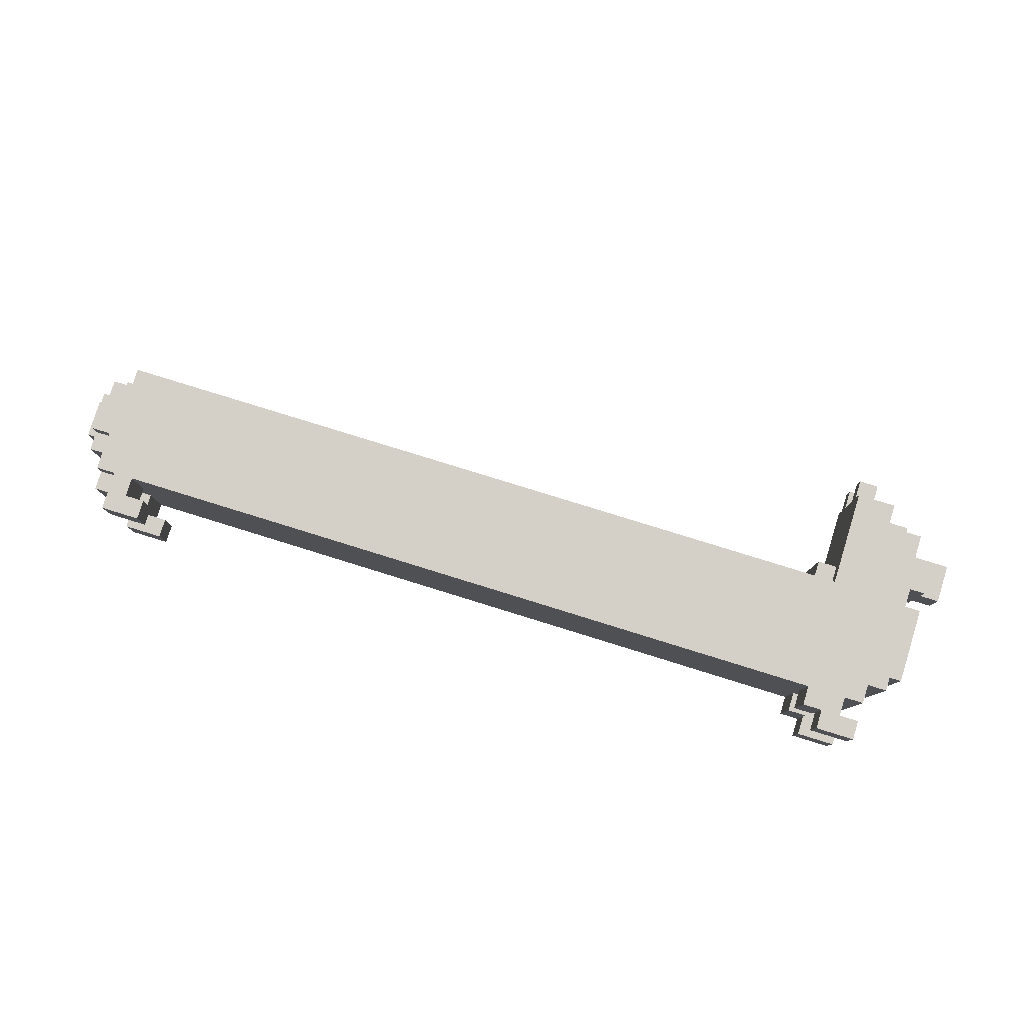
<metadata>
{"format":"obj","ext":"obj","renderer":"f3d","projection":"perspective","resolution":1024,"background":"white","views":[{"elev":79.9,"azim":17.2,"up":"+Z"}]}
</metadata>
<code>
o corgi_long
v -2.41 0.6 0.1
v -2.41 0.4 -0.1
v -2.41 0.4 0.1
v -2.41 0.6 -0.1
v -2.31 0.4 0.3
v -2.31 0.3 -0.3
v -2.31 0.3 0.3
v -2.31 0.4 0.1
v -2.31 0.4 -0.1
v -2.31 0.4 -0.3
v -2.31 0.6 0.4
v -2.31 0.4 0.4
v -2.31 0.6 0.3
v -2.31 0.6 0.1
v -2.31 0.6 -0.1
v -2.31 0.4 -0.4
v -2.31 0.6 -0.3
v -2.31 0.6 -0.4
v -2.31 0.7 0.3
v -2.31 0.7 -0.3
v -2.21 0.2 0.3
v -2.21 0.1 -0.3
v -2.21 0.1 0.3
v -2.21 0.2 -0.3
v -2.21 0.3 0.3
v -2.21 0.2 0.4
v -2.21 0.2 -0.4
v -2.21 0.3 -0.3
v -2.21 0.4 0.4
v -2.21 0.4 0.3
v -2.21 0.4 -0.3
v -2.21 0.4 -0.4
v -2.21 0.7 0.4
v -2.21 0.6 0.3
v -2.21 0.6 0.4
v -2.21 0.7 0.3
v -2.21 0.7 -0.3
v -2.21 0.6 -0.4
v -2.21 0.6 -0.3
v -2.21 0.7 -0.4
v -2.21 0.8 0.3
v -2.21 0.8 -0.3
v -2.11 0.1 0.3
v -2.11 0 0.2
v -2.11 0 0.4
v -2.11 0.1 0.2
v -2.11 0.1 -0.2
v -2.11 0 -0.4
v -2.11 0 -0.2
v -2.11 0.1 -0.3
v -2.11 0.2 0.4
v -2.11 0.2 0.3
v -2.11 0.2 -0.3
v -2.11 0.2 -0.4
v 1.69 0.9 0.2
v 1.69 0.8 -0.2
v 1.69 0.8 0.2
v 1.69 0.9 -0.2
v 1.79 0.2 0.4
v 1.79 0.1 0.1
v 1.79 0.1 0.4
v 1.79 0.2 0.1
v 1.79 0.2 -0.1
v 1.79 0.1 -0.4
v 1.79 0.1 -0.1
v 1.79 0.2 -0.4
v 1.79 0.9 0.2
v 1.79 0.8 0.2
v 1.79 0.8 0.3
v 1.79 0.9 -0.2
v 1.79 0.8 -0.3
v 1.79 0.8 -0.2
v 1.79 1 0.3
v 1.79 1 -0.3
v 1.79 1.3 0.3
v 1.79 1.3 0.2
v 1.79 1.3 0.1
v 1.79 1.3 -0.1
v 1.79 1.3 -0.2
v 1.79 1.3 -0.3
v 1.79 1.4 0.2
v 1.79 1.4 0.1
v 1.79 1.4 -0.1
v 1.79 1.4 -0.2
v 1.89 0.1 0.4
v 1.89 0 0.2
v 1.89 0 0.4
v 1.89 0.1 0.2
v 1.89 0.1 -0.2
v 1.89 0 -0.4
v 1.89 0 -0.2
v 1.89 0.1 -0.4
v -2.11 0.1 0.1
v -2.11 0.1 -0.1
v -2.11 0.2 0.1
v -2.11 0.2 -0.1
v -2.01 0.1 0.4
v -2.01 0.1 0.2
v -2.01 0.2 0.4
v -2.01 0.1 0.1
v -2.01 0.2 0.1
v -2.01 0.1 -0.2
v -2.01 0.1 -0.4
v -2.01 0.2 -0.1
v -2.01 0.1 -0.1
v -2.01 0.2 -0.4
v -1.91 0 0.4
v -1.91 0 0.2
v -1.91 0.1 0.4
v -1.91 0.1 0.2
v -1.91 0 -0.2
v -1.91 0 -0.4
v -1.91 0.1 -0.2
v -1.91 0.1 -0.4
v 1.89 0.1 0.2
v 1.89 0.1 0.1
v 1.89 0.2 0.2
v 1.89 0.2 0.1
v 1.89 0.1 -0.1
v 1.89 0.1 -0.2
v 1.89 0.2 -0.1
v 1.89 0.2 -0.2
v 1.89 1.2 0.1
v 1.89 1.2 -0.1
v 1.89 1.3 0.1
v 1.89 1.3 -0.1
v 1.89 1.3 0.2
v 1.89 1.4 0.2
v 1.89 1.4 0.1
v 1.89 1.3 -0.2
v 1.89 1.4 -0.1
v 1.89 1.4 -0.2
v 1.99 0.1 0.4
v 1.99 0.1 0.2
v 1.99 0.2 0.4
v 1.99 0.2 0.2
v 1.99 0.1 -0.2
v 1.99 0.1 -0.4
v 1.99 0.2 -0.2
v 1.99 0.2 -0.4
v 1.99 1.2 0.3
v 1.99 1.2 0.1
v 1.99 1.3 0.3
v 1.99 1.3 0.1
v 1.99 1.2 -0.1
v 1.99 1.2 -0.3
v 1.99 1.3 -0.1
v 1.99 1.3 -0.3
v 2.09 0 0.4
v 2.09 0 0.2
v 2.09 0.1 0.4
v 2.09 0.1 0.2
v 2.09 0 -0.2
v 2.09 0 -0.4
v 2.09 0.1 -0.2
v 2.09 0.1 -0.4
v 2.09 0.2 0.4
v 2.09 0.2 -0.4
v 2.09 0.3 0.4
v 2.09 0.3 -0.4
v 2.09 1 0.3
v 2.09 1 0.2
v 2.09 1.1 0.3
v 2.09 1.1 0.2
v 2.09 1 -0.2
v 2.09 1 -0.3
v 2.09 1.1 -0.2
v 2.09 1.1 -0.3
v 2.09 1.2 0.3
v 2.09 1.2 0.2
v 2.09 1.2 -0.2
v 2.09 1.2 -0.3
v 2.19 0.3 0.4
v 2.19 0.3 -0.4
v 2.19 0.4 0.2
v 2.19 0.4 -0.2
v 2.19 0.7 0.4
v 2.19 0.7 0.3
v 2.19 0.7 -0.3
v 2.19 0.7 -0.4
v 2.19 0.8 0.2
v 2.19 0.8 -0.2
v 2.19 0.9 0.2
v 2.19 0.9 -0.2
v 2.19 1 0.3
v 2.19 1 0.2
v 2.19 1 -0.2
v 2.19 1 -0.3
v 2.19 1 0.1
v 2.19 1.1 0.2
v 2.19 1.1 0.1
v 2.19 1 -0.1
v 2.19 1.1 -0.1
v 2.19 1.1 -0.2
v 2.19 1.2 0.2
v 2.19 1.2 -0.2
v 2.29 0.4 0.2
v 2.29 0.4 -0.2
v 2.29 0.8 0.2
v 2.29 0.8 -0.2
v 2.29 0.9 0.2
v 2.29 0.9 0.1
v 2.29 1 0.2
v 2.29 1 0.1
v 2.29 0.9 -0.1
v 2.29 0.9 -0.2
v 2.29 1 -0.1
v 2.29 1 -0.2
v 2.39 0.9 0.1
v 2.39 0.9 -0.1
v 2.39 1 0.1
v 2.39 1 -0.1
v 2.39 1.1 0.1
v 2.39 1.1 -0.1
v -2.21 0.4 0.4
v -2.31 0.6 0.4
v -2.31 0.4 0.4
v -2.21 0.6 0.4
v -2.11 0.2 0.4
v -2.21 0.2 0.4
v -2.21 0.7 0.4
v -2.01 0.1 0.4
v -2.11 0 0.4
v -2.01 0.2 0.4
v -1.91 0 0.4
v -1.91 0.1 0.4
v 1.79 0.2 0.4
v 1.79 0.6 0.4
v 1.79 0.7 0.4
v 1.89 0.1 0.4
v 1.79 0.1 0.4
v 1.89 0.2 0.4
v 1.89 0.6 0.4
v 1.99 0.1 0.4
v 1.89 0 0.4
v 1.99 0.2 0.4
v 2.09 0 0.4
v 2.09 0.1 0.4
v 2.09 0.2 0.4
v 2.09 0.3 0.4
v 2.19 0.3 0.4
v 2.19 0.7 0.4
v -2.21 0.3 0.3
v -2.31 0.4 0.3
v -2.31 0.3 0.3
v -2.21 0.4 0.3
v -2.21 0.6 0.3
v -2.31 0.7 0.3
v -2.31 0.6 0.3
v -2.21 0.7 0.3
v -2.11 0.1 0.3
v -2.21 0.2 0.3
v -2.21 0.1 0.3
v -2.11 0.2 0.3
v 1.69 0.7 0.3
v -2.21 0.8 0.3
v 1.69 0.8 0.3
v 1.79 0.7 0.3
v 1.79 0.8 0.3
v 1.89 0.9 0.3
v 1.79 1 0.3
v 1.89 1 0.3
v 1.79 1.3 0.3
v 1.89 1.1 0.3
v 1.99 1 0.3
v 1.99 1.1 0.3
v 1.99 1.2 0.3
v 1.99 1.3 0.3
v 2.09 0.9 0.3
v 2.09 1 0.3
v 2.09 1.1 0.3
v 2.09 1.2 0.3
v 2.19 0.7 0.3
v 2.19 1 0.3
v 1.79 0.8 0.2
v 1.69 0.9 0.2
v 1.69 0.8 0.2
v 1.79 0.9 0.2
v 1.89 1.3 0.2
v 1.79 1.4 0.2
v 1.79 1.3 0.2
v 1.89 1.4 0.2
v 2.19 1 0.2
v 2.09 1.1 0.2
v 2.09 1 0.2
v 2.19 1.1 0.2
v 2.09 1.2 0.2
v 2.19 1.2 0.2
v 2.29 0.4 0.2
v 2.19 0.8 0.2
v 2.19 0.4 0.2
v 2.29 0.8 0.2
v 2.29 0.9 0.2
v 2.19 0.9 0.2
v 2.29 1 0.2
v -2.31 0.4 0.1
v -2.41 0.6 0.1
v -2.41 0.4 0.1
v -2.31 0.6 0.1
v 2.29 1 0.1
v 2.19 1.1 0.1
v 2.19 1 0.1
v 2.29 1.1 0.1
v 2.39 0.9 0.1
v 2.29 0.9 0.1
v 2.39 1 0.1
v 2.39 1.1 0.1
v -2.01 0.1 -0.1
v -2.11 0.2 -0.1
v -2.11 0.1 -0.1
v -2.01 0.2 -0.1
v 1.89 0.1 -0.1
v 1.79 0.2 -0.1
v 1.79 0.1 -0.1
v 1.89 0.2 -0.1
v 1.89 1.3 -0.1
v 1.79 1.4 -0.1
v 1.79 1.3 -0.1
v 1.89 1.4 -0.1
v 1.99 1.2 -0.1
v 1.89 1.2 -0.1
v 1.99 1.3 -0.1
v -2.01 0.1 -0.2
v -2.11 0.1 -0.2
v -2.11 0 -0.2
v -1.91 0 -0.2
v -1.91 0.1 -0.2
v 1.99 0.1 -0.2
v 1.89 0.1 -0.2
v 1.89 0 -0.2
v 1.89 0.2 -0.2
v 1.99 0.2 -0.2
v 2.09 0 -0.2
v 2.09 0.1 -0.2
v -2.11 0 0.2
v -2.11 0.1 0.2
v -2.01 0.1 0.2
v -1.91 0 0.2
v -1.91 0.1 0.2
v 1.89 0 0.2
v 1.89 0.1 0.2
v 1.99 0.1 0.2
v 1.89 0.2 0.2
v 1.99 0.2 0.2
v 2.09 0 0.2
v 2.09 0.1 0.2
v -2.11 0.1 0.1
v -2.11 0.2 0.1
v -2.01 0.1 0.1
v -2.01 0.2 0.1
v 1.79 0.1 0.1
v 1.79 0.2 0.1
v 1.89 0.1 0.1
v 1.89 0.2 0.1
v 1.79 1.3 0.1
v 1.79 1.4 0.1
v 1.89 1.3 0.1
v 1.89 1.4 0.1
v 1.89 1.2 0.1
v 1.99 1.2 0.1
v 1.99 1.3 0.1
v -2.41 0.4 -0.1
v -2.41 0.6 -0.1
v -2.31 0.4 -0.1
v -2.31 0.6 -0.1
v 2.19 1 -0.1
v 2.19 1.1 -0.1
v 2.29 1 -0.1
v 2.29 1.1 -0.1
v 2.29 0.9 -0.1
v 2.39 0.9 -0.1
v 2.39 1 -0.1
v 2.39 1.1 -0.1
v 1.69 0.8 -0.2
v 1.69 0.9 -0.2
v 1.79 0.8 -0.2
v 1.79 0.9 -0.2
v 1.79 1.3 -0.2
v 1.79 1.4 -0.2
v 1.89 1.3 -0.2
v 1.89 1.4 -0.2
v 2.09 1 -0.2
v 2.09 1.1 -0.2
v 2.19 1 -0.2
v 2.09 1.2 -0.2
v 2.19 1.1 -0.2
v 2.19 1.2 -0.2
v 2.19 0.4 -0.2
v 2.19 0.8 -0.2
v 2.29 0.4 -0.2
v 2.29 0.8 -0.2
v 2.19 0.9 -0.2
v 2.29 0.9 -0.2
v 2.29 1 -0.2
v -2.31 0.3 -0.3
v -2.31 0.4 -0.3
v -2.21 0.3 -0.3
v -2.21 0.4 -0.3
v -2.31 0.6 -0.3
v -2.31 0.7 -0.3
v -2.21 0.6 -0.3
v -2.21 0.7 -0.3
v -2.21 0.1 -0.3
v -2.21 0.2 -0.3
v -2.11 0.1 -0.3
v -2.11 0.2 -0.3
v -2.21 0.8 -0.3
v 1.69 0.7 -0.3
v 1.69 0.8 -0.3
v 1.79 0.7 -0.3
v 1.79 0.8 -0.3
v 1.89 0.9 -0.3
v 1.79 1 -0.3
v 1.79 1.3 -0.3
v 1.89 1 -0.3
v 1.89 1.1 -0.3
v 1.99 1 -0.3
v 1.99 1.1 -0.3
v 1.99 1.2 -0.3
v 1.99 1.3 -0.3
v 2.09 0.9 -0.3
v 2.09 1 -0.3
v 2.09 1.1 -0.3
v 2.09 1.2 -0.3
v 2.19 0.7 -0.3
v 2.19 1 -0.3
v -2.31 0.4 -0.4
v -2.31 0.6 -0.4
v -2.21 0.4 -0.4
v -2.21 0.6 -0.4
v -2.21 0.2 -0.4
v -2.11 0.2 -0.4
v -2.21 0.7 -0.4
v -2.11 0 -0.4
v -2.01 0.1 -0.4
v -2.01 0.2 -0.4
v -1.91 0 -0.4
v -1.91 0.1 -0.4
v 1.79 0.2 -0.4
v 1.79 0.6 -0.4
v 1.79 0.7 -0.4
v 1.79 0.1 -0.4
v 1.89 0.1 -0.4
v 1.89 0.2 -0.4
v 1.89 0.6 -0.4
v 1.89 0 -0.4
v 1.99 0.1 -0.4
v 1.99 0.2 -0.4
v 2.09 0 -0.4
v 2.09 0.1 -0.4
v 2.09 0.2 -0.4
v 2.09 0.3 -0.4
v 2.19 0.3 -0.4
v 2.19 0.7 -0.4
v -2.11 0 0.2
v -1.91 0 0.4
v -2.11 0 0.4
v -1.91 0 0.2
v 1.89 0 0.2
v 2.09 0 0.4
v 1.89 0 0.4
v 2.09 0 0.2
v -2.11 0 -0.4
v -1.91 0 -0.2
v -2.11 0 -0.2
v -1.91 0 -0.4
v 1.89 0 -0.4
v 2.09 0 -0.2
v 1.89 0 -0.2
v 2.09 0 -0.4
v -2.11 0.1 0.2
v -2.11 0.1 0.3
v -2.21 0.1 0.3
v 1.89 0.1 0.2
v 1.89 0.1 0.4
v 1.79 0.1 0.4
v -2.11 0.1 0.1
v -2.01 0.1 0.2
v -2.01 0.1 0.1
v 1.79 0.1 0.1
v 1.89 0.1 0.1
v -2.11 0.1 -0.1
v -2.11 0.1 -0.2
v -2.01 0.1 -0.1
v -2.01 0.1 -0.2
v 1.89 0.1 -0.2
v 1.89 0.1 -0.1
v 1.79 0.1 -0.1
v -2.21 0.1 -0.3
v -2.11 0.1 -0.3
v 1.79 0.1 -0.4
v 1.89 0.1 -0.4
v -2.21 0.2 0.3
v -2.11 0.2 0.4
v -2.21 0.2 0.4
v -2.11 0.2 0.3
v 1.99 0.2 0.2
v 2.09 0.2 0.4
v 1.99 0.2 0.4
v -2.01 0.2 0.1
v 1.79 0.2 0.4
v -2.01 0.2 0.4
v 1.79 0.2 0.1
v 1.89 0.2 0.1
v 1.89 0.2 0.2
v -2.11 0.2 -0.1
v -2.11 0.2 0.1
v -2.01 0.2 -0.1
v 1.79 0.2 -0.1
v 1.89 0.2 -0.1
v 1.89 0.2 -0.2
v 1.99 0.2 -0.2
v -2.21 0.2 -0.4
v -2.11 0.2 -0.3
v -2.21 0.2 -0.3
v -2.11 0.2 -0.4
v -2.01 0.2 -0.4
v 1.79 0.2 -0.4
v 1.99 0.2 -0.4
v 2.09 0.2 -0.4
v -2.31 0.3 -0.3
v -2.21 0.3 0.3
v -2.31 0.3 0.3
v -2.21 0.3 -0.3
v 2.09 0.3 -0.4
v 2.19 0.3 0.4
v 2.09 0.3 0.4
v 2.19 0.3 -0.4
v -2.31 0.4 0.3
v -2.21 0.4 0.4
v -2.31 0.4 0.4
v -2.21 0.4 0.3
v -2.41 0.4 -0.1
v -2.31 0.4 0.1
v -2.41 0.4 0.1
v -2.31 0.4 -0.1
v 2.19 0.4 -0.2
v 2.29 0.4 0.2
v 2.19 0.4 0.2
v 2.29 0.4 -0.2
v -2.31 0.4 -0.4
v -2.21 0.4 -0.3
v -2.31 0.4 -0.3
v -2.21 0.4 -0.4
v 2.29 0.9 0.1
v 2.29 0.9 0.2
v 2.19 0.9 0.2
v 2.29 0.9 -0.1
v 2.39 0.9 0.1
v 2.39 0.9 -0.1
v 2.19 0.9 -0.2
v 2.29 0.9 -0.2
v -2.01 0.1 0.4
v -1.91 0.1 0.4
v -2.01 0.1 0.2
v -1.91 0.1 0.2
v 1.99 0.1 0.4
v 2.09 0.1 0.4
v 1.99 0.1 0.2
v 2.09 0.1 0.2
v -2.01 0.1 -0.2
v -1.91 0.1 -0.2
v -2.01 0.1 -0.4
v -1.91 0.1 -0.4
v 1.99 0.1 -0.2
v 2.09 0.1 -0.2
v 1.99 0.1 -0.4
v 2.09 0.1 -0.4
v -2.31 0.6 0.4
v -2.21 0.6 0.4
v -2.31 0.6 0.3
v -2.21 0.6 0.3
v -2.41 0.6 0.1
v -2.31 0.6 0.1
v -2.41 0.6 -0.1
v -2.31 0.6 -0.1
v -2.31 0.6 -0.3
v -2.21 0.6 -0.3
v -2.31 0.6 -0.4
v -2.21 0.6 -0.4
v -2.21 0.7 0.4
v 1.79 0.7 0.4
v -2.21 0.7 0.3
v 1.69 0.7 0.3
v 2.19 0.7 0.4
v 1.79 0.7 0.3
v 2.19 0.7 0.3
v -2.31 0.7 0.3
v -2.31 0.7 -0.3
v -2.21 0.7 -0.3
v 1.69 0.7 -0.3
v -2.21 0.7 -0.4
v 1.79 0.7 -0.3
v 2.19 0.7 -0.3
v 1.79 0.7 -0.4
v 2.19 0.7 -0.4
v -2.21 0.8 0.3
v 1.69 0.8 0.3
v 1.69 0.8 0.2
v 1.79 0.8 0.3
v 1.79 0.8 0.2
v 1.69 0.8 -0.2
v 2.19 0.8 0.2
v 2.29 0.8 0.2
v 2.19 0.8 -0.2
v 2.29 0.8 -0.2
v -2.21 0.8 -0.3
v 1.79 0.8 -0.2
v 1.69 0.8 -0.3
v 1.79 0.8 -0.3
v 1.69 0.9 0.2
v 1.79 0.9 0.2
v 1.69 0.9 -0.2
v 1.79 0.9 -0.2
v 2.09 1 0.3
v 2.19 1 0.3
v 2.09 1 0.2
v 2.19 1 0.2
v 2.29 1 0.2
v 2.19 1 0.1
v 2.29 1 0.1
v 2.19 1 -0.1
v 2.29 1 -0.1
v 2.19 1 -0.2
v 2.29 1 -0.2
v 2.09 1 -0.2
v 2.09 1 -0.3
v 2.19 1 -0.3
v 2.19 1.1 0.1
v 2.29 1.1 0.1
v 2.19 1.1 -0.1
v 2.39 1.1 0.1
v 2.29 1.1 -0.1
v 2.39 1.1 -0.1
v 1.99 1.2 0.3
v 2.09 1.2 0.3
v 2.09 1.2 0.2
v 1.99 1.2 0.1
v 2.19 1.2 0.2
v 1.89 1.2 0.1
v 1.89 1.2 -0.1
v 1.99 1.2 -0.1
v 2.09 1.2 -0.2
v 2.19 1.2 -0.2
v 1.99 1.2 -0.3
v 2.09 1.2 -0.3
v 1.79 1.3 0.3
v 1.99 1.3 0.3
v 1.79 1.3 0.2
v 1.89 1.3 0.2
v 1.89 1.3 0.1
v 1.99 1.3 0.1
v 1.79 1.3 0.1
v 1.79 1.3 -0.1
v 1.89 1.3 -0.1
v 1.99 1.3 -0.1
v 1.89 1.3 -0.2
v 1.79 1.3 -0.2
v 1.79 1.3 -0.3
v 1.99 1.3 -0.3
v 1.79 1.4 0.2
v 1.89 1.4 0.2
v 1.79 1.4 0.1
v 1.89 1.4 0.1
v 1.79 1.4 -0.1
v 1.89 1.4 -0.1
v 1.79 1.4 -0.2
v 1.89 1.4 -0.2
f 1 2 3
f 4 2 1
f 5 6 7
f 8 6 5
f 9 6 8
f 10 6 9
f 11 5 12
f 11 8 5
f 13 8 11
f 14 8 13
f 15 16 10
f 15 10 9
f 17 16 15
f 18 16 17
f 19 14 13
f 19 17 15
f 19 15 14
f 20 17 19
f 21 22 23
f 24 22 21
f 25 21 26
f 25 27 24
f 25 24 21
f 28 27 25
f 29 25 26
f 30 25 29
f 31 27 28
f 32 27 31
f 33 34 35
f 36 34 33
f 37 38 39
f 40 38 37
f 41 37 36
f 42 37 41
f 43 44 45
f 46 44 43
f 47 48 49
f 50 48 47
f 51 43 45
f 52 43 51
f 53 48 50
f 54 48 53
f 55 56 57
f 58 56 55
f 59 60 61
f 62 60 59
f 63 64 65
f 66 64 63
f 67 68 69
f 70 71 72
f 73 67 69
f 73 70 67
f 74 71 70
f 74 70 73
f 75 74 73
f 76 74 75
f 77 74 76
f 78 74 77
f 79 74 78
f 80 74 79
f 81 77 76
f 82 77 81
f 83 79 78
f 84 79 83
f 85 86 87
f 88 86 85
f 89 90 91
f 92 90 89
f 93 94 95
f 95 94 96
f 97 98 99
f 98 100 99
f 99 100 101
f 102 103 104
f 105 102 104
f 104 103 106
f 107 108 109
f 109 108 110
f 111 112 113
f 113 112 114
f 115 116 117
f 117 116 118
f 119 120 121
f 121 120 122
f 123 124 125
f 125 124 126
f 127 125 128
f 128 125 129
f 126 130 131
f 131 130 132
f 133 134 135
f 135 134 136
f 137 138 139
f 139 138 140
f 141 142 143
f 143 142 144
f 145 146 147
f 147 146 148
f 149 150 151
f 151 150 152
f 153 154 155
f 155 154 156
f 157 158 159
f 159 158 160
f 161 162 163
f 163 162 164
f 165 166 167
f 167 166 168
f 163 164 169
f 169 164 170
f 167 168 171
f 171 168 172
f 173 174 175
f 175 174 176
f 173 175 177
f 177 175 178
f 176 174 179
f 179 174 180
f 178 175 181
f 176 179 182
f 178 181 183
f 181 182 183
f 182 179 184
f 183 182 184
f 178 183 185
f 185 183 186
f 184 179 187
f 187 179 188
f 186 189 190
f 190 189 191
f 192 187 193
f 193 187 194
f 190 191 195
f 191 193 195
f 193 194 195
f 195 194 196
f 197 198 199
f 199 198 200
f 201 202 203
f 203 202 204
f 205 206 207
f 207 206 208
f 209 210 211
f 211 210 212
f 211 212 213
f 213 212 214
f 215 216 217
f 218 216 215
f 219 215 220
f 219 221 218
f 219 218 215
f 222 219 223
f 224 221 219
f 224 219 222
f 225 222 223
f 226 222 225
f 227 221 224
f 228 221 227
f 229 221 228
f 230 227 231
f 232 228 227
f 232 227 230
f 233 229 228
f 233 228 232
f 234 230 235
f 234 232 230
f 234 233 232
f 236 233 234
f 237 234 235
f 238 234 237
f 239 233 236
f 240 233 239
f 241 233 240
f 242 229 233
f 242 233 241
f 243 244 245
f 246 244 243
f 247 248 249
f 250 248 247
f 251 252 253
f 254 252 251
f 255 256 250
f 257 256 255
f 258 257 255
f 259 257 258
f 260 259 258
f 260 261 259
f 262 263 261
f 262 261 260
f 264 263 262
f 265 262 260
f 265 264 262
f 266 263 264
f 266 264 265
f 267 263 266
f 268 263 267
f 269 260 258
f 269 265 260
f 270 266 265
f 270 265 269
f 271 267 266
f 271 266 270
f 272 267 271
f 273 270 269
f 273 269 258
f 274 270 273
f 275 276 277
f 278 276 275
f 279 280 281
f 282 280 279
f 283 284 285
f 286 287 284
f 286 284 283
f 288 287 286
f 289 290 291
f 292 290 289
f 293 283 294
f 295 283 293
f 296 297 298
f 299 297 296
f 300 301 302
f 303 301 300
f 304 300 305
f 306 303 300
f 306 300 304
f 307 303 306
f 308 309 310
f 311 309 308
f 312 313 314
f 315 313 312
f 316 317 318
f 319 317 316
f 320 316 321
f 322 316 320
f 323 324 325
f 326 323 325
f 327 323 326
f 328 329 330
f 328 331 329
f 332 331 328
f 333 328 330
f 334 328 333
f 335 336 337
f 335 337 338
f 338 337 339
f 340 341 342
f 341 343 342
f 342 343 344
f 340 342 345
f 345 342 346
f 347 348 349
f 349 348 350
f 351 352 353
f 353 352 354
f 355 356 357
f 357 356 358
f 359 357 360
f 360 357 361
f 362 363 364
f 364 363 365
f 366 367 368
f 368 367 369
f 370 368 371
f 368 369 372
f 371 368 372
f 372 369 373
f 374 375 376
f 376 375 377
f 378 379 380
f 380 379 381
f 382 383 384
f 383 385 386
f 384 383 386
f 386 385 387
f 388 389 390
f 390 389 391
f 392 384 393
f 393 384 394
f 395 396 397
f 397 396 398
f 399 400 401
f 401 400 402
f 403 404 405
f 405 404 406
f 402 407 408
f 408 407 409
f 408 409 410
f 410 409 411
f 410 411 412
f 411 413 412
f 413 414 415
f 412 413 415
f 415 414 416
f 412 415 417
f 415 416 417
f 416 414 418
f 417 416 418
f 418 414 419
f 419 414 420
f 410 412 421
f 412 417 421
f 417 418 422
f 421 417 422
f 418 419 423
f 422 418 423
f 423 419 424
f 421 422 425
f 410 421 425
f 425 422 426
f 427 428 429
f 429 428 430
f 431 429 432
f 430 433 432
f 429 430 432
f 434 432 435
f 432 433 436
f 435 432 436
f 434 435 437
f 437 435 438
f 436 433 439
f 439 433 440
f 440 433 441
f 442 439 443
f 439 440 444
f 443 439 444
f 440 441 445
f 444 440 445
f 446 443 447
f 443 444 447
f 444 445 447
f 447 445 448
f 446 447 449
f 449 447 450
f 448 445 451
f 451 445 452
f 452 445 453
f 445 441 454
f 453 445 454
f 455 456 457
f 458 456 455
f 459 460 461
f 462 460 459
f 463 464 465
f 466 464 463
f 467 468 469
f 470 468 467
f 471 472 473
f 474 475 476
f 477 478 471
f 477 471 473
f 479 478 477
f 480 474 476
f 481 474 480
f 482 477 473
f 483 482 473
f 483 484 482
f 485 484 483
f 486 487 488
f 489 483 473
f 490 483 489
f 491 486 488
f 492 486 491
f 493 494 495
f 496 494 493
f 497 498 499
f 500 501 502
f 503 501 500
f 504 497 505
f 506 503 500
f 506 504 503
f 506 500 507
f 508 504 506
f 509 504 508
f 510 497 504
f 510 504 509
f 511 497 510
f 512 498 497
f 512 497 511
f 513 514 515
f 516 514 513
f 517 509 508
f 518 509 517
f 519 498 512
f 520 498 519
f 521 522 523
f 524 522 521
f 525 526 527
f 528 526 525
f 529 530 531
f 532 530 529
f 533 534 535
f 536 534 533
f 537 538 539
f 540 538 537
f 541 542 543
f 544 542 541
f 545 546 547
f 548 545 547
f 548 549 545
f 550 549 548
f 551 548 547
f 552 548 551
f 553 554 555
f 555 554 556
f 557 558 559
f 559 558 560
f 561 562 563
f 563 562 564
f 565 566 567
f 567 566 568
f 569 570 571
f 571 570 572
f 573 574 575
f 575 574 576
f 577 578 579
f 579 578 580
f 581 582 583
f 583 582 584
f 582 585 586
f 584 582 586
f 586 585 587
f 588 583 589
f 589 583 590
f 590 591 592
f 591 593 592
f 593 594 595
f 592 593 595
f 595 594 596
f 597 598 599
f 598 600 599
f 599 600 601
f 597 599 602
f 603 604 605
f 605 604 606
f 597 602 607
f 602 608 609
f 607 602 609
f 609 608 610
f 611 612 613
f 613 612 614
f 615 616 617
f 617 616 618
f 618 619 620
f 620 619 621
f 622 623 624
f 624 623 625
f 626 624 627
f 627 624 628
f 629 630 631
f 630 632 633
f 631 630 633
f 633 632 634
f 635 636 637
f 635 637 638
f 637 639 638
f 640 638 641
f 638 639 642
f 641 638 642
f 642 639 643
f 643 639 644
f 642 643 645
f 645 643 646
f 647 648 649
f 649 648 650
f 650 648 651
f 651 648 652
f 653 651 654
f 654 651 655
f 655 656 657
f 658 657 659
f 657 656 660
f 659 657 660
f 661 662 663
f 663 662 664
f 665 666 667
f 667 666 668

</code>
